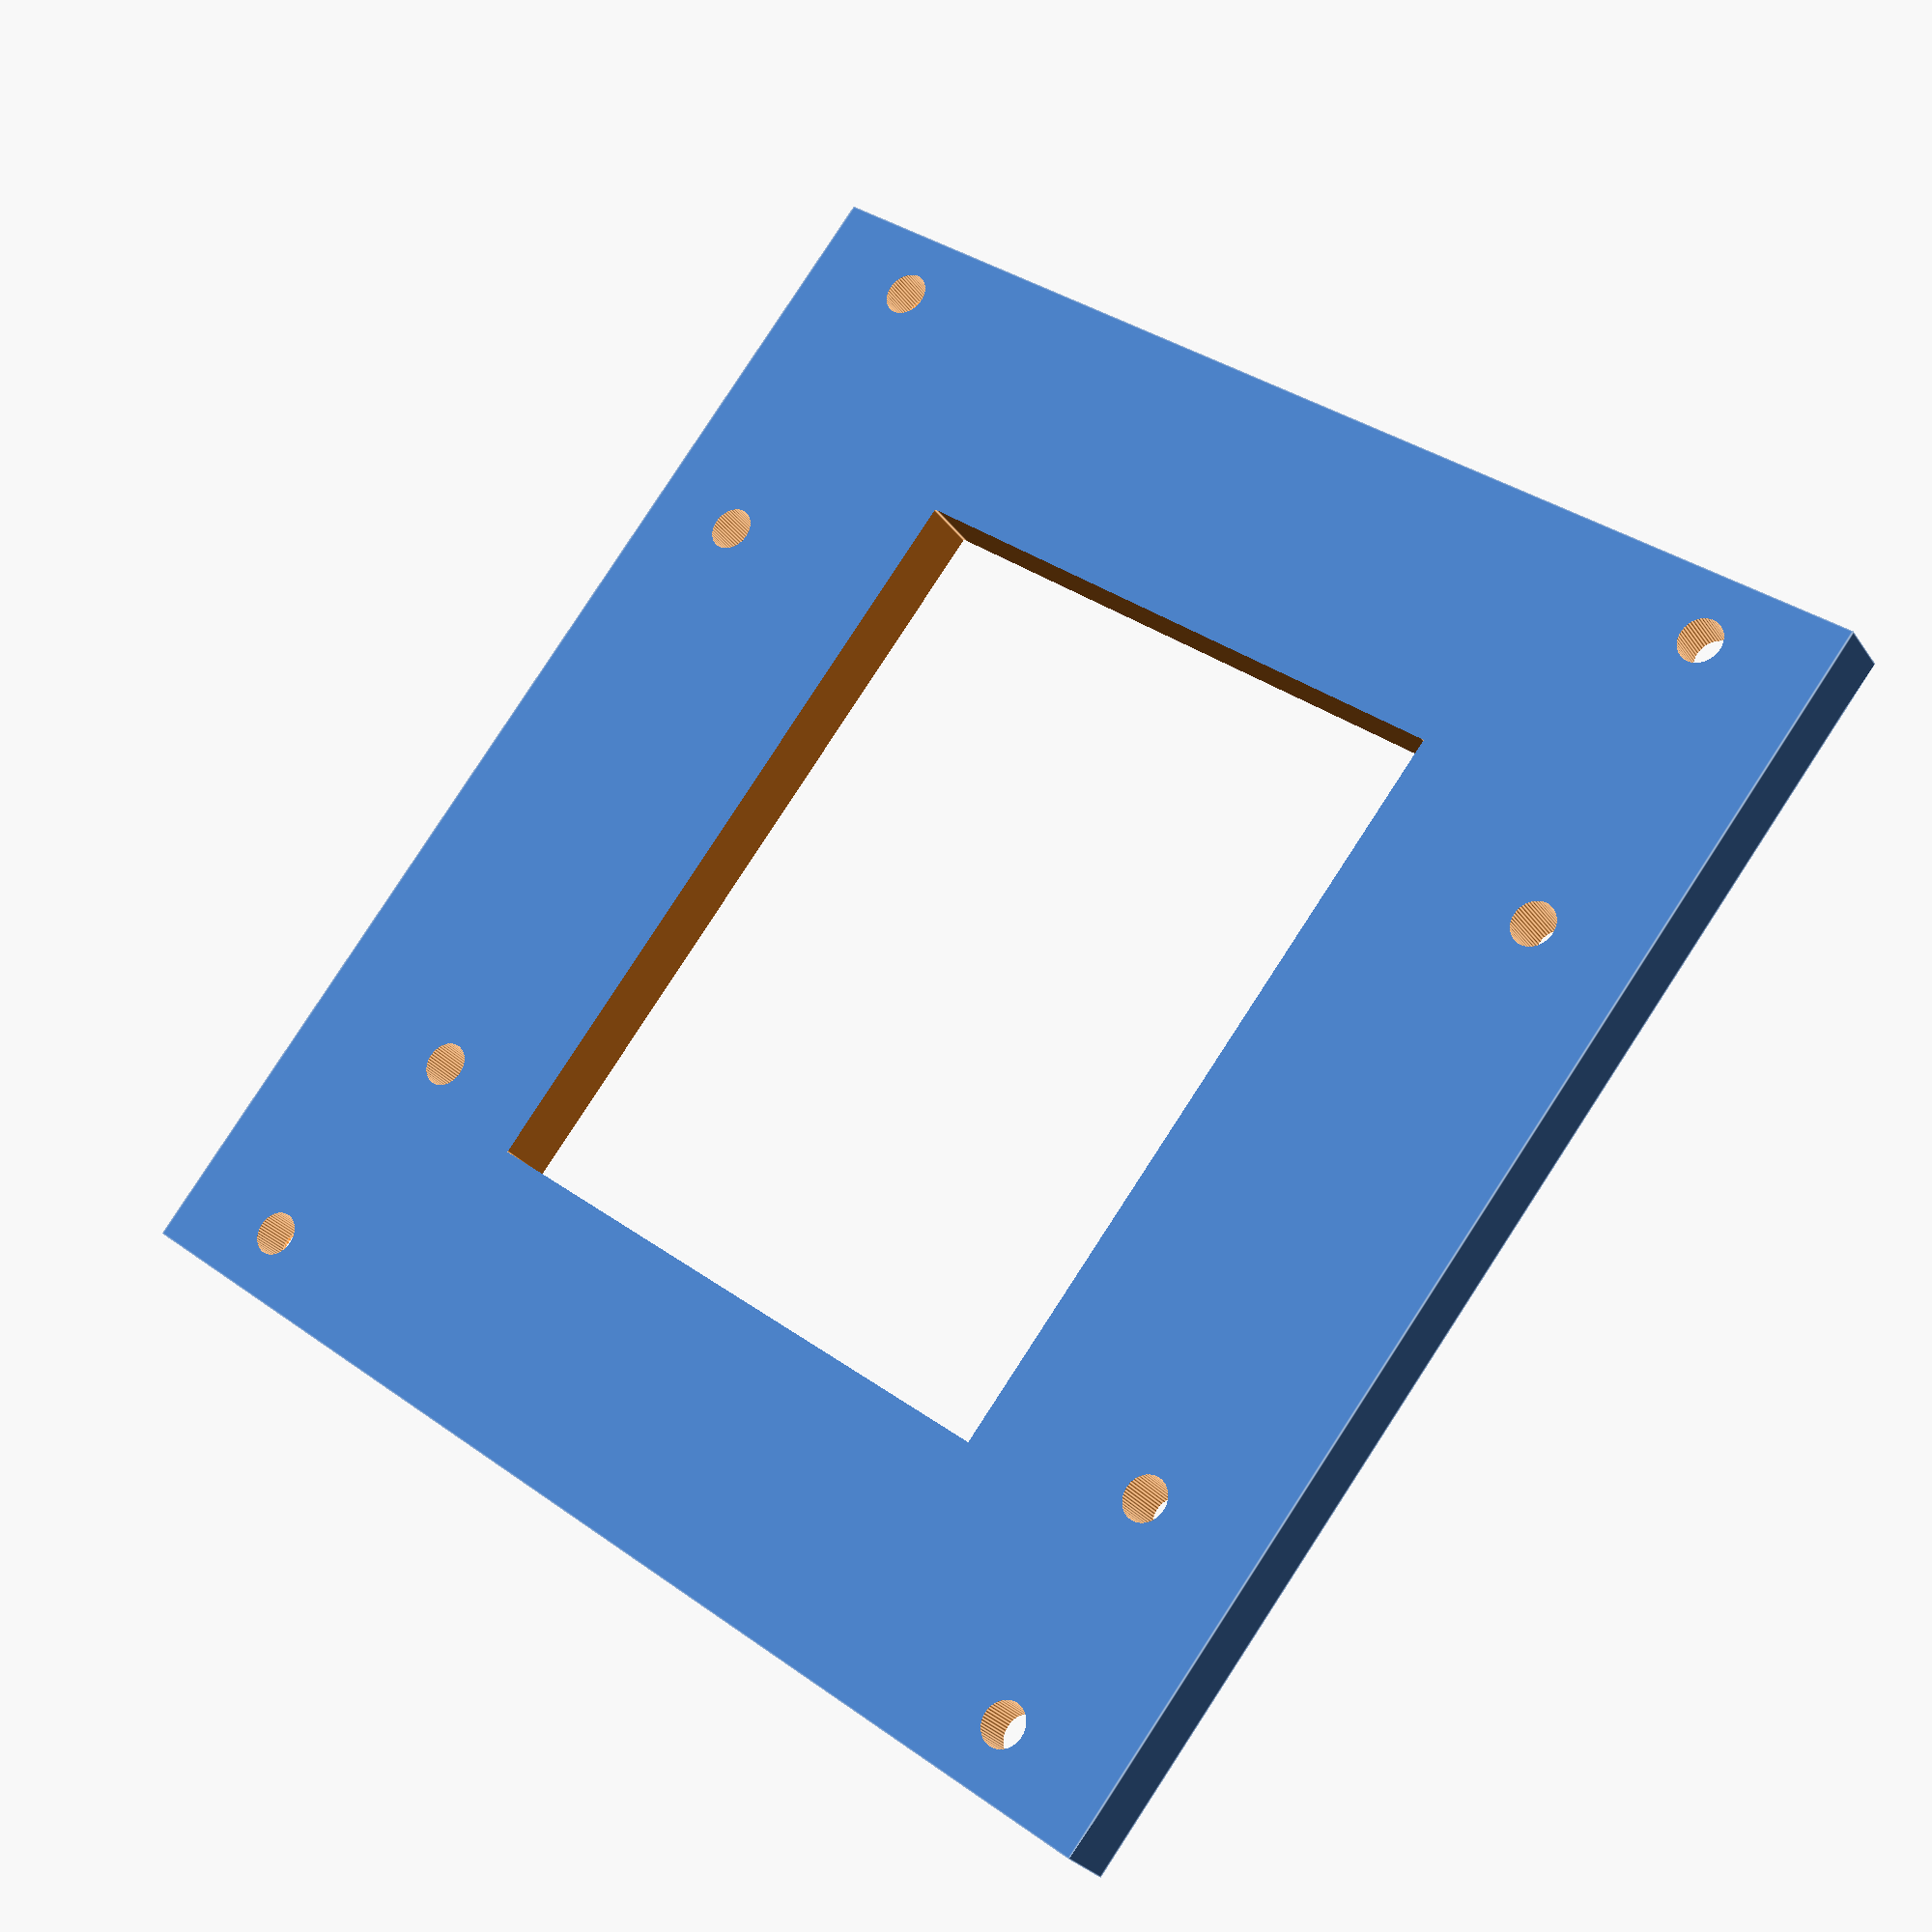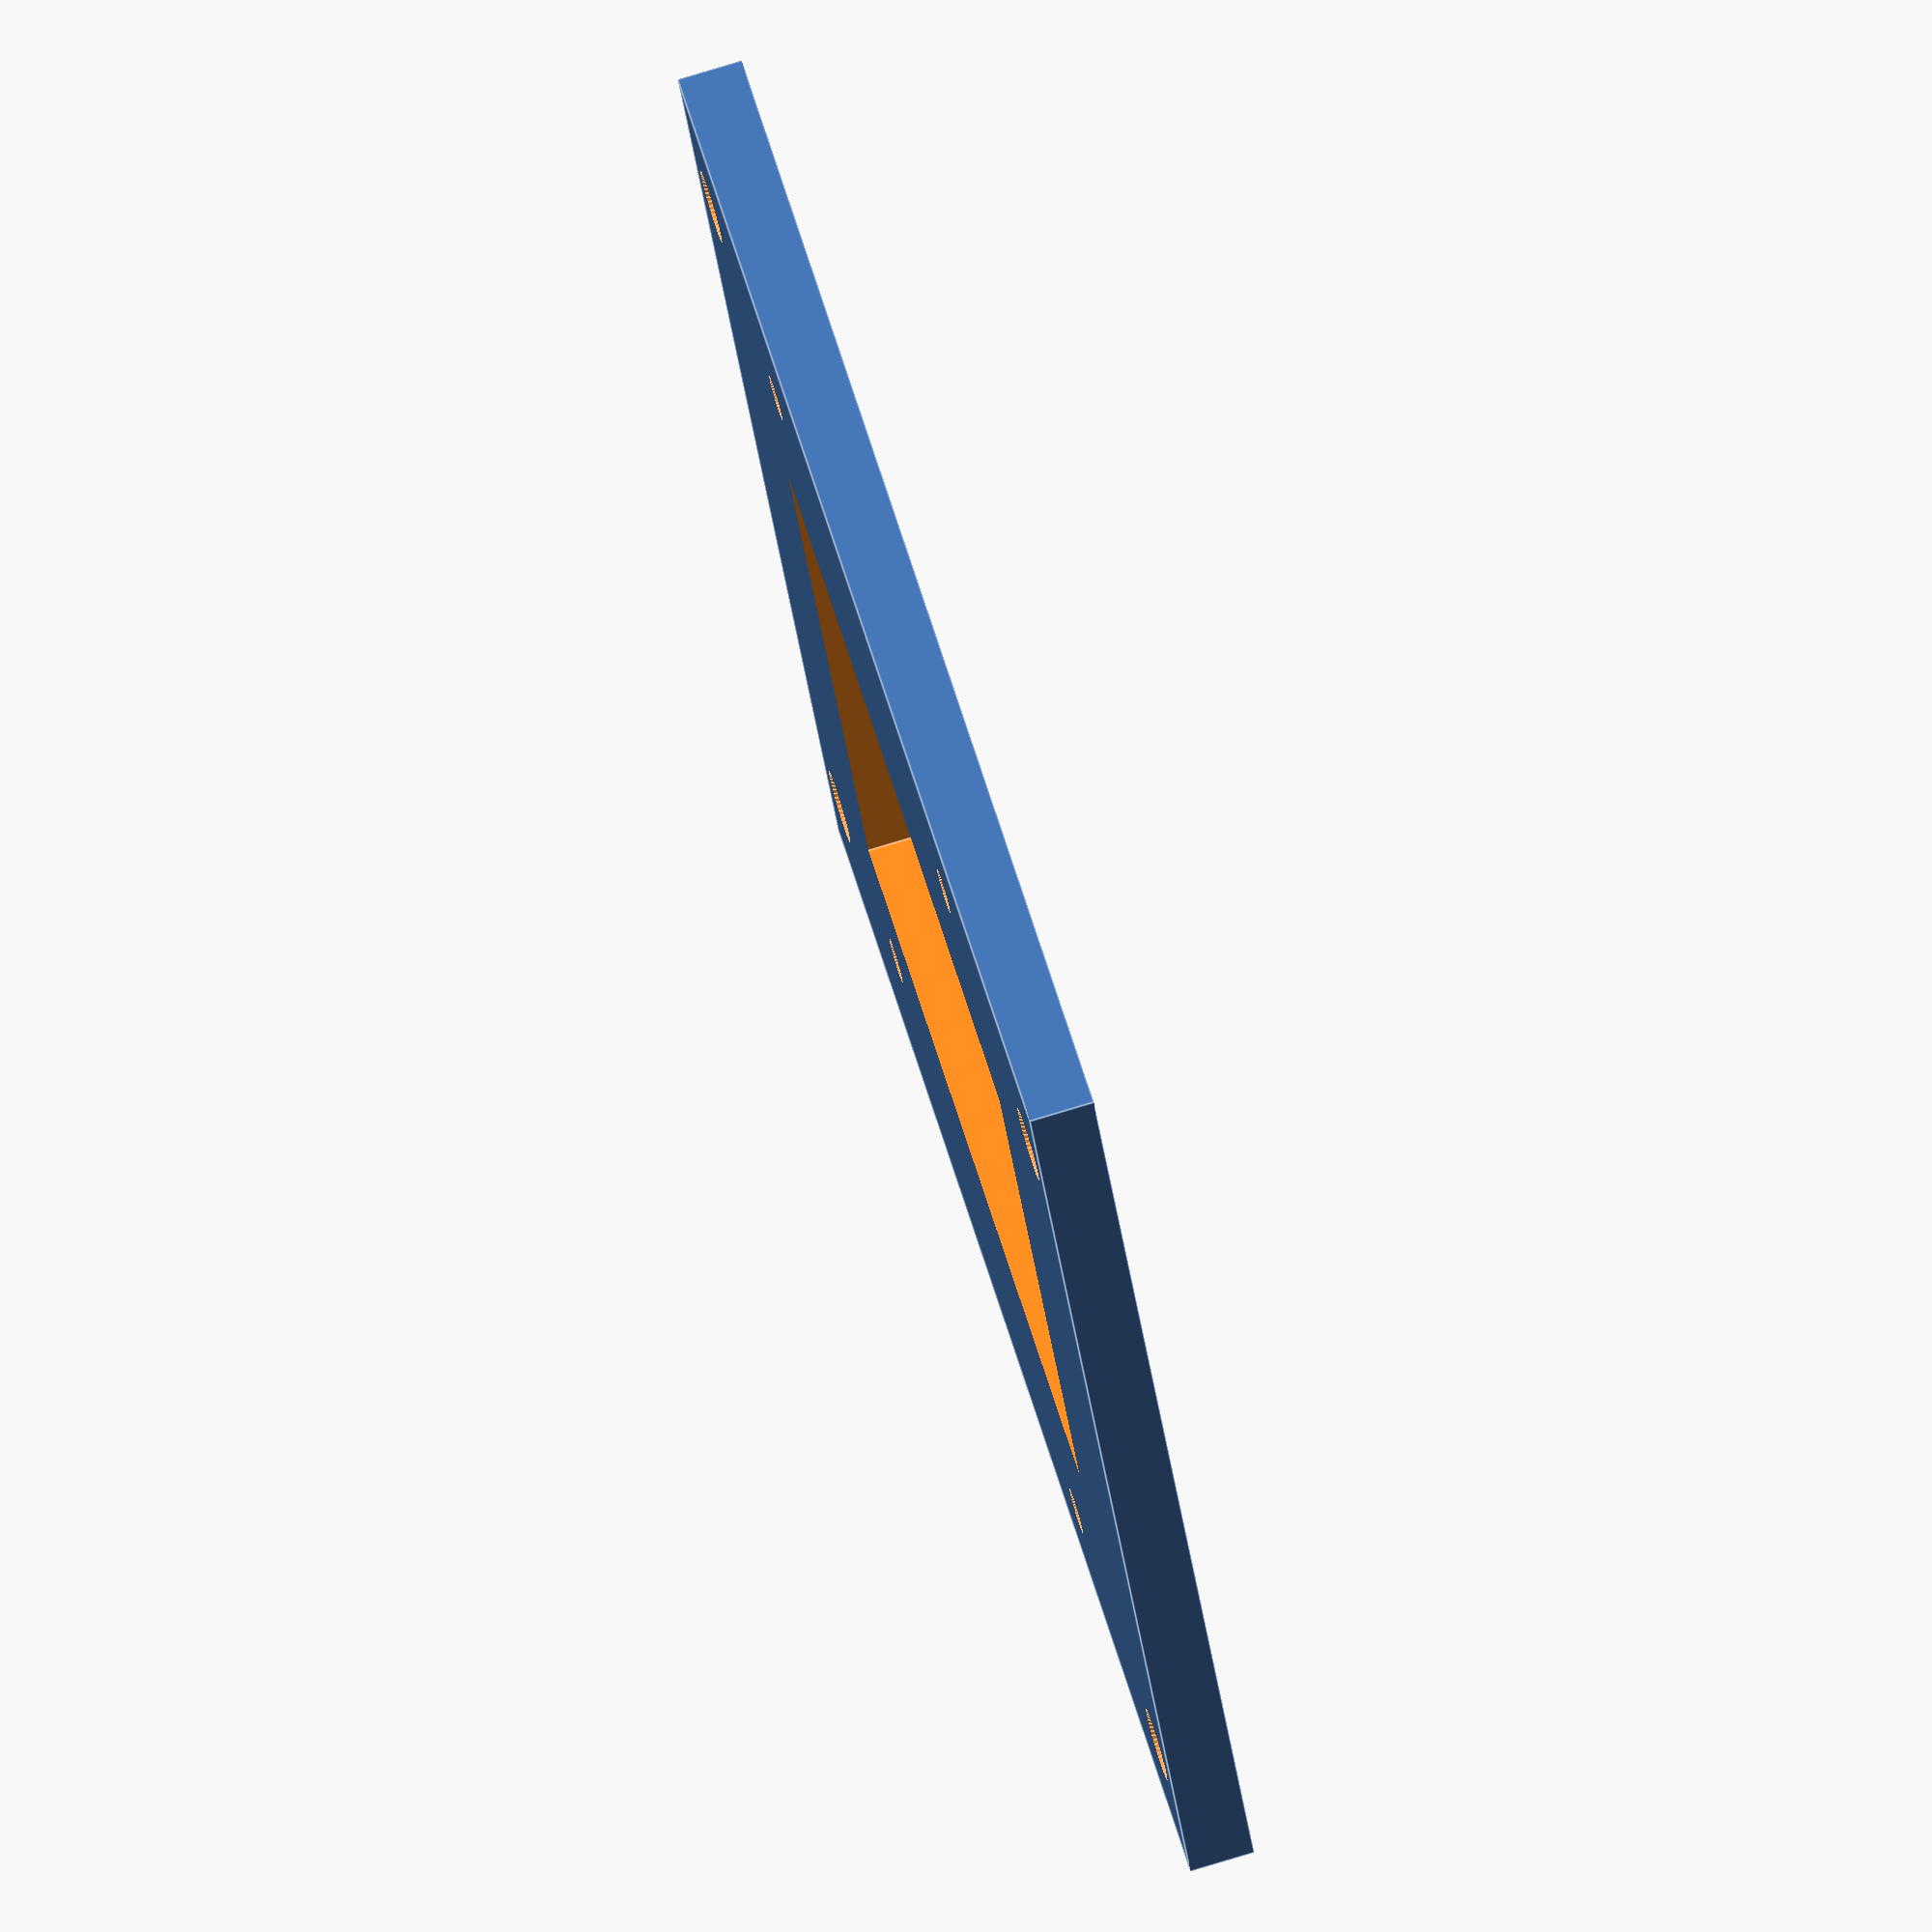
<openscad>
$fn=50;

difference()
{
    cube([100,100,5],center=true);

    // Mounting Holes
    translate([ 40, 45,0]) cylinder(h=20,d=3.5,center=true);
    translate([ 40,-45,0]) cylinder(h=20,d=3.5,center=true);
    translate([-40, 45,0]) cylinder(h=20,d=3.5,center=true);
    translate([-40,-45,0]) cylinder(h=20,d=3.5,center=true);

    translate([ 40,-45,-1]) cylinder(h=5,d1=7,d2=0,center=true);
    translate([-40,-45,-1]) cylinder(h=5,d1=7,d2=0,center=true);
    translate([ 40, 45,-1]) cylinder(h=5,d1=7,d2=0,center=true);
    translate([-40, 45,-1]) cylinder(h=5,d1=7,d2=0,center=true);

    // Holes
//    cube([60,60,20],center=true);
//    translate([ 40,0,0]) cube([30,60,20],center=true);
//    translate([-40,0,0]) cube([30,60,20],center=true);

    // Arduino-Holes
    
    translate([-55,-24,0]) union() {
        translate([13.97, 2.54,0]) cylinder(h=20,d=3.5,center=true);           // Bottom Left
        translate([15.24,50.8, 0]) cylinder(h=20,d=3.5,center=true);           // Top Left
        translate([96.52, 2.54,0]) cylinder(h=20,d=3.5,center=true);           // Bottom Right
        translate([90.17,50.8 ,0]) cylinder(h=20,d=3.5,center=true);           // Top Right
    }
    cube([50,60,20],center=true);

}


</openscad>
<views>
elev=26.6 azim=217.7 roll=26.8 proj=p view=edges
elev=280.8 azim=114.5 roll=253.2 proj=o view=edges
</views>
